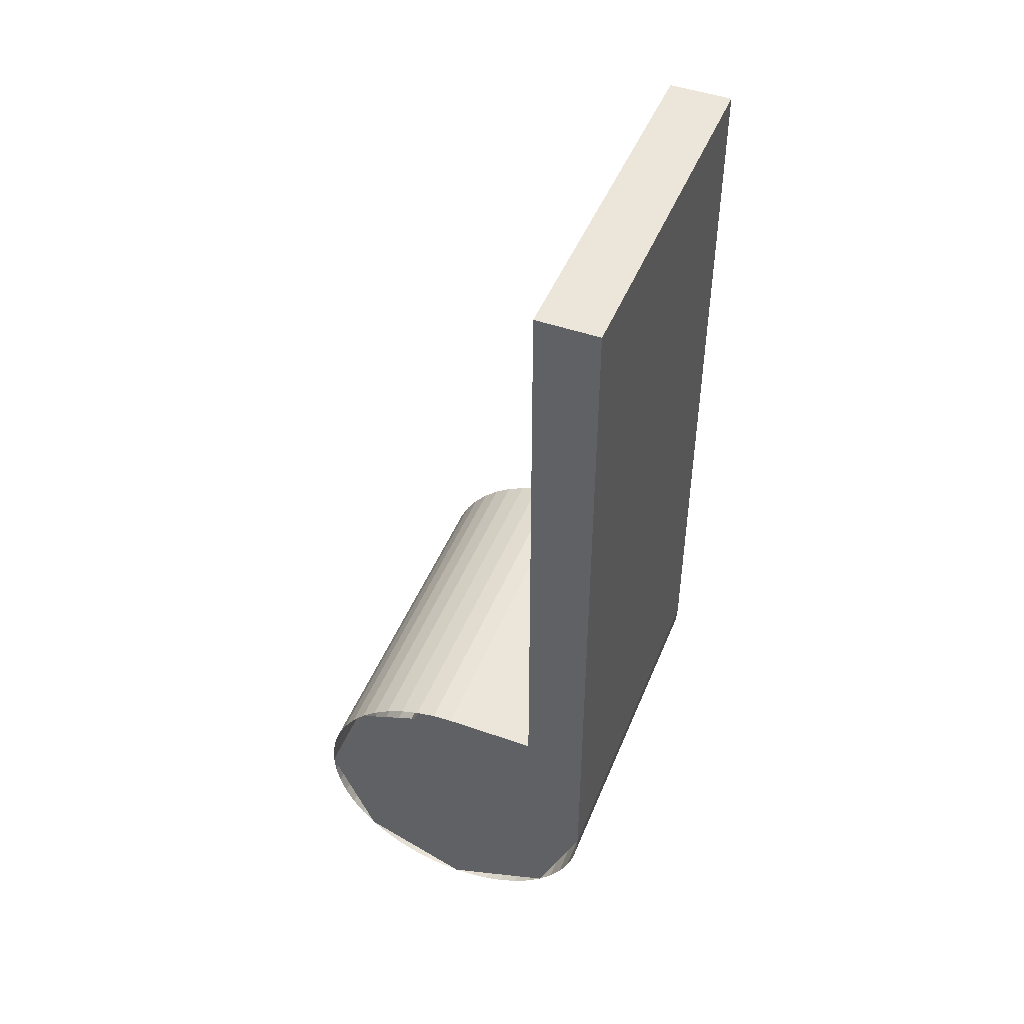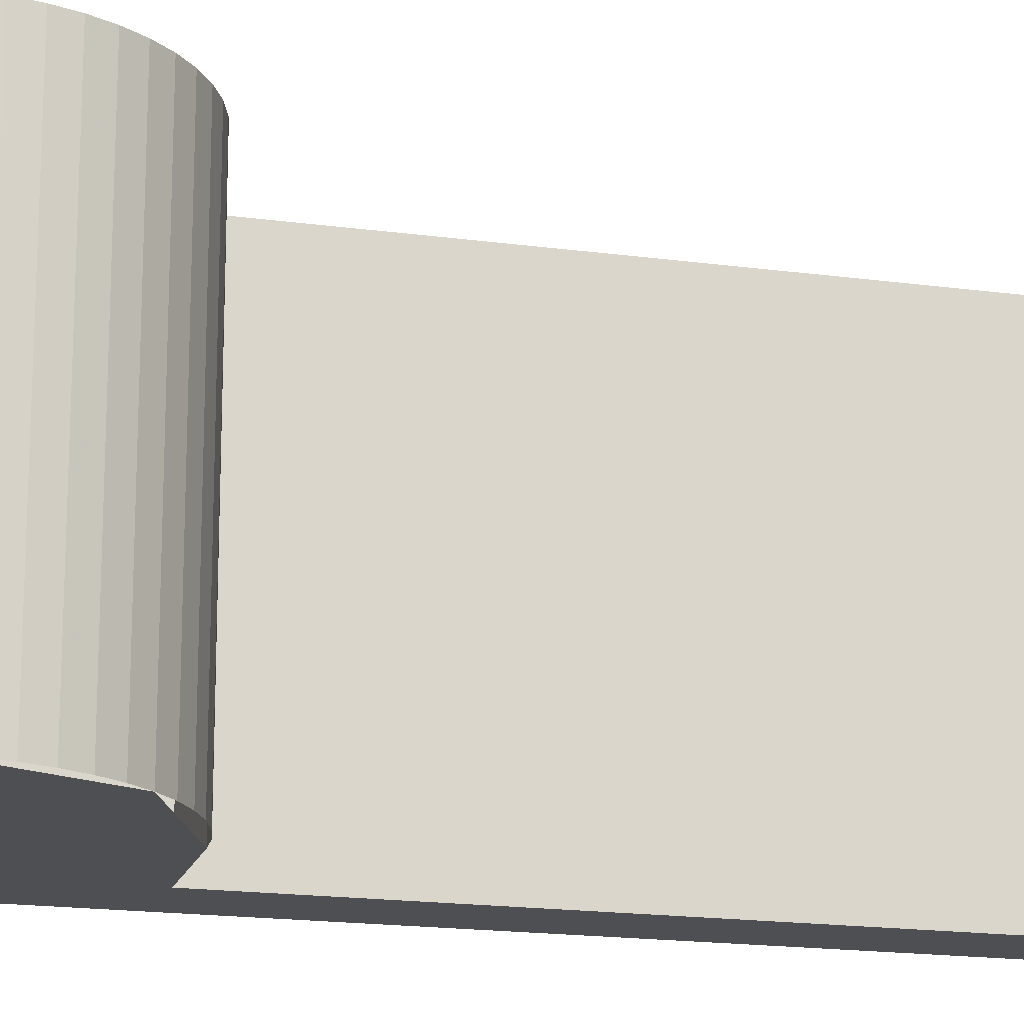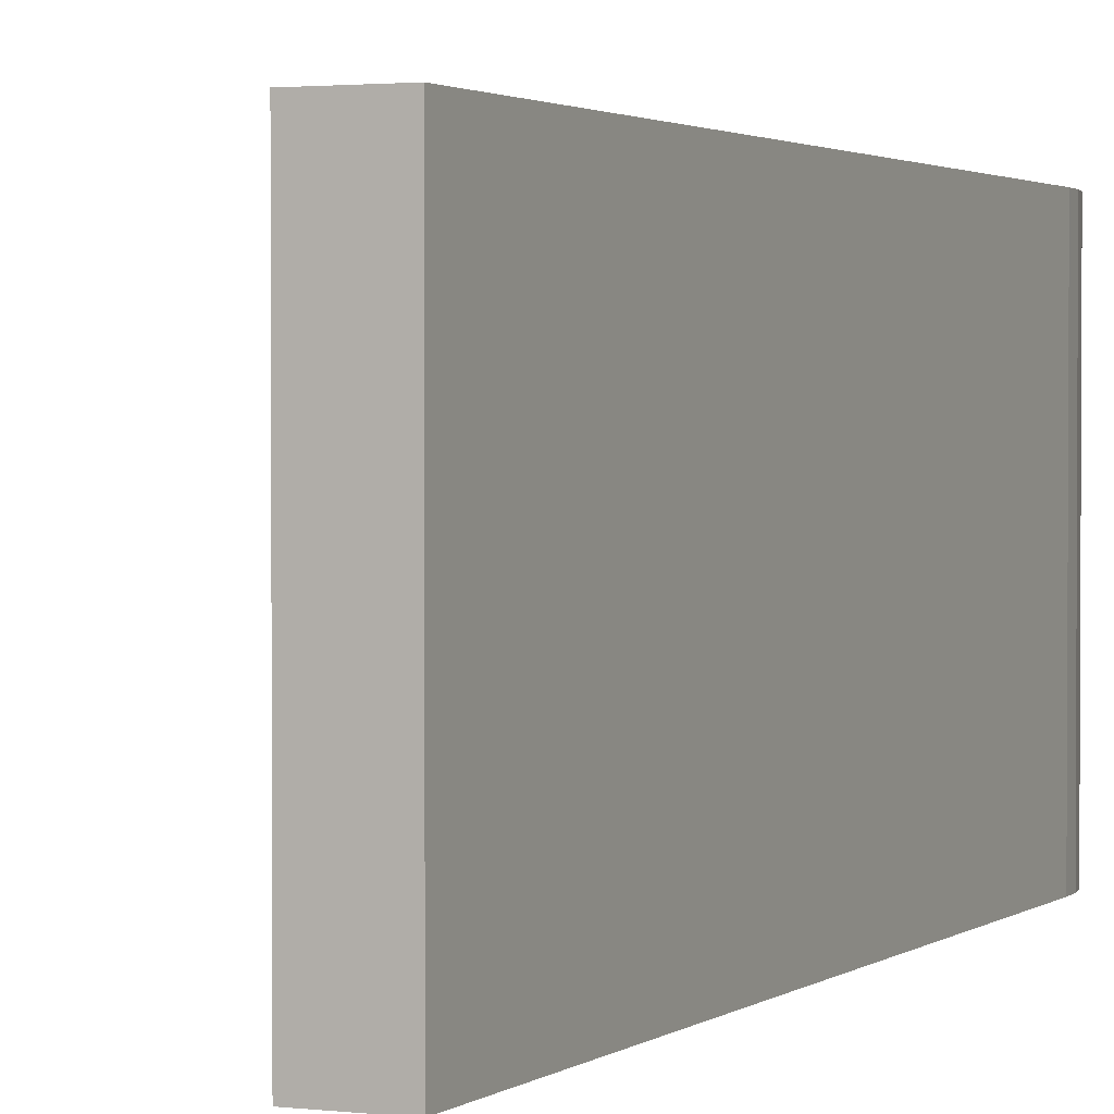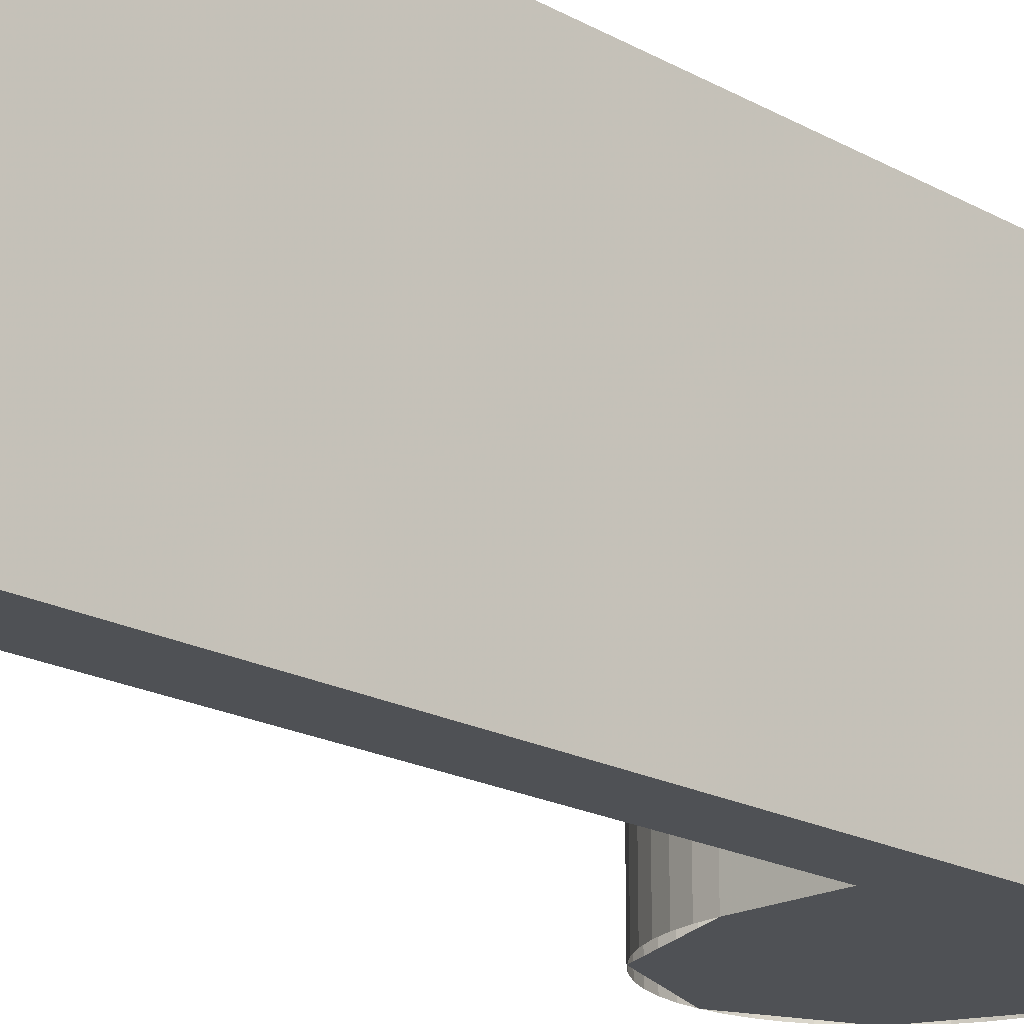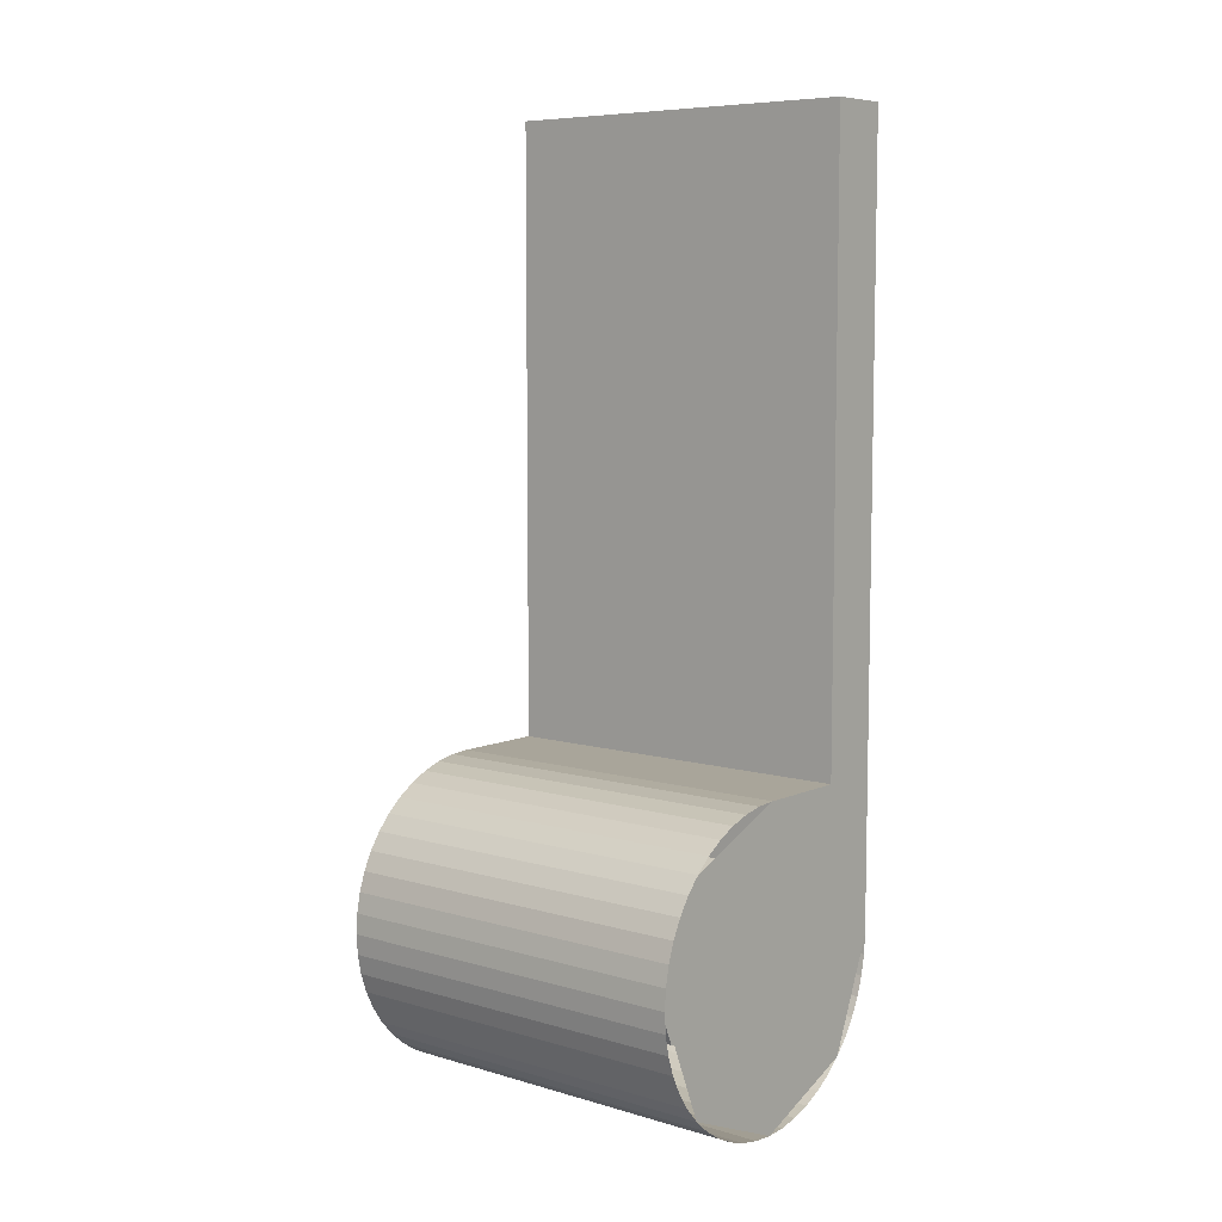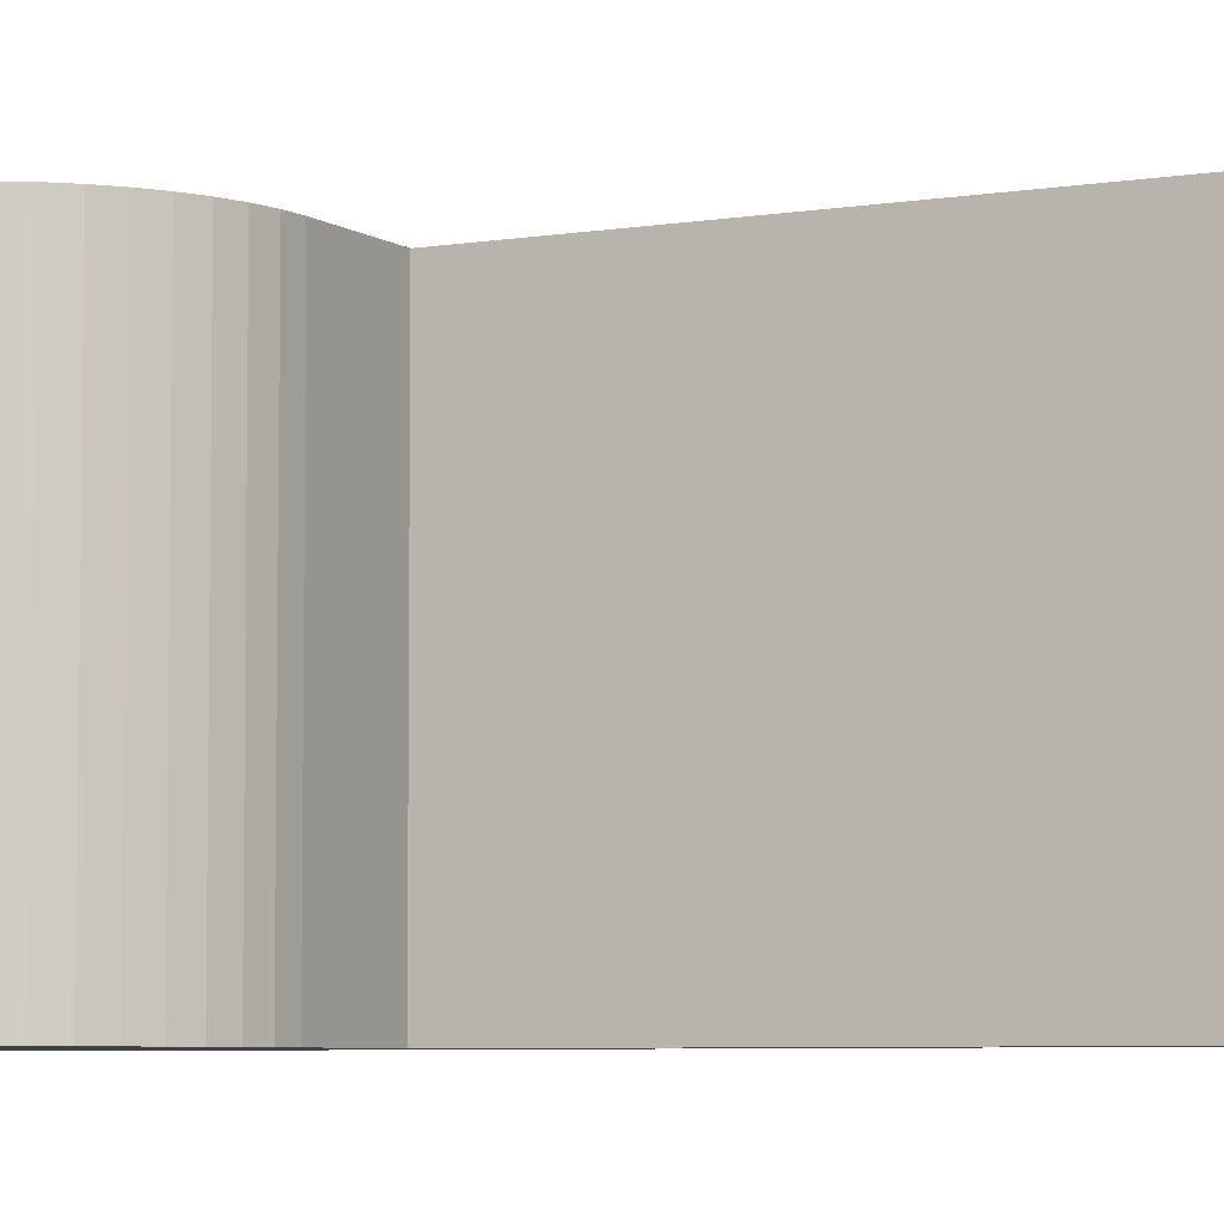
<metadata>
{"format":"obj","ext":"obj","renderer":"f3d","projection":"perspective","resolution":1024,"background":"white","views":[{"elev":47.3,"azim":21.6,"up":"+Z"},{"elev":-17.7,"azim":-105.1,"up":"+Y"},{"elev":1.9,"azim":24.0,"up":"+Y"},{"elev":-19.8,"azim":44.7,"up":"+Y"},{"elev":7.5,"azim":-50.6,"up":"+Z"},{"elev":-5.7,"azim":-62.3,"up":"+Y"}]}
</metadata>
<code>
v 0.5 0 2.5
v 0.5 0 0
v 0.5 1.2 0
v 0.5 1.2 2.5
v 0.2121 0.2 0.2121
v 0.3 0.2 0
v 0.3 1.2 0
v 0.2121 1.2 0.2121
v 0 0.2 0.3
v 0.2121 0.2 0.2121
v 0.2121 1.2 0.2121
v 0 1.2 0.3
v -0.2121 0.2 0.2121
v 0 0.2 0.3
v 0 1.2 0.3
v -0.2121 1.2 0.2121
v -0.3 0.2 0
v -0.2121 0.2 0.2121
v -0.2121 1.2 0.2121
v -0.3 1.2 0
v -0.2121 0.2 -0.2121
v -0.3 0.2 0
v -0.3 1.2 0
v -0.2121 1.2 -0.2121
v 0 0.2 -0.3
v -0.2121 0.2 -0.2121
v -0.2121 1.2 -0.2121
v 0 1.2 -0.3
v 0.2121 0.2 -0.2121
v 0 0.2 -0.3
v 0 1.2 -0.3
v 0.2121 1.2 -0.2121
v 0.3 0.2 0
v 0.2121 0.2 -0.2121
v 0.2121 1.2 -0.2121
v 0.3 1.2 0
v 0 0.2 0
v 0.3 0.2 0
v 0.2121 0.2 0.2121
v 0 0.2 0
v 0.2121 0.2 0.2121
v 0 0.2 0.3
v 0 0.2 0
v 0 0.2 0.3
v -0.2121 0.2 0.2121
v 0 0.2 0
v -0.2121 0.2 0.2121
v -0.3 0.2 0
v 0 0.2 0
v -0.3 0.2 0
v -0.2121 0.2 -0.2121
v 0 0.2 0
v -0.2121 0.2 -0.2121
v 0 0.2 -0.3
v 0 0.2 0
v 0 0.2 -0.3
v 0.2121 0.2 -0.2121
v 0 0.2 0
v 0.2121 0.2 -0.2121
v 0.3 0.2 0
v 0.4957 0 -0.06525
v 0.5 0 0
v 0.5 1.2 0
v 0.4957 1.2 -0.06525
v 0.4829 0 -0.1294
v 0.4957 0 -0.06525
v 0.4957 1.2 -0.06525
v 0.4829 1.2 -0.1294
v 0.462 0 -0.1913
v 0.4829 0 -0.1294
v 0.4829 1.2 -0.1294
v 0.462 1.2 -0.1913
v 0.433 0 -0.25
v 0.462 0 -0.1913
v 0.462 1.2 -0.1913
v 0.433 1.2 -0.25
v 0.3967 0 -0.3044
v 0.433 0 -0.25
v 0.433 1.2 -0.25
v 0.3967 1.2 -0.3044
v 0.3535 0 -0.3535
v 0.3967 0 -0.3044
v 0.3967 1.2 -0.3044
v 0.3535 1.2 -0.3535
v 0.3044 0 -0.3967
v 0.3535 0 -0.3535
v 0.3535 1.2 -0.3535
v 0.3044 1.2 -0.3967
v 0.25 0 -0.433
v 0.3044 0 -0.3967
v 0.3044 1.2 -0.3967
v 0.25 1.2 -0.433
v 0.1913 0 -0.462
v 0.25 0 -0.433
v 0.25 1.2 -0.433
v 0.1913 1.2 -0.462
v 0.1294 0 -0.4829
v 0.1913 0 -0.462
v 0.1913 1.2 -0.462
v 0.1294 1.2 -0.4829
v 0.06525 0 -0.4957
v 0.1294 0 -0.4829
v 0.1294 1.2 -0.4829
v 0.06525 1.2 -0.4957
v 0 0 -0.5
v 0.06525 0 -0.4957
v 0.06525 1.2 -0.4957
v 0 1.2 -0.5
v -0.06525 0 -0.4957
v 0 0 -0.5
v 0 1.2 -0.5
v -0.06525 1.2 -0.4957
v -0.1294 0 -0.4829
v -0.06525 0 -0.4957
v -0.06525 1.2 -0.4957
v -0.1294 1.2 -0.4829
v -0.1913 0 -0.462
v -0.1294 0 -0.4829
v -0.1294 1.2 -0.4829
v -0.1913 1.2 -0.462
v -0.25 0 -0.433
v -0.1913 0 -0.462
v -0.1913 1.2 -0.462
v -0.25 1.2 -0.433
v -0.3044 0 -0.3967
v -0.25 0 -0.433
v -0.25 1.2 -0.433
v -0.3044 1.2 -0.3967
v -0.3535 0 -0.3535
v -0.3044 0 -0.3967
v -0.3044 1.2 -0.3967
v -0.3535 1.2 -0.3535
v -0.3967 0 -0.3044
v -0.3535 0 -0.3535
v -0.3535 1.2 -0.3535
v -0.3967 1.2 -0.3044
v -0.433 0 -0.25
v -0.3967 0 -0.3044
v -0.3967 1.2 -0.3044
v -0.433 1.2 -0.25
v -0.462 0 -0.1913
v -0.433 0 -0.25
v -0.433 1.2 -0.25
v -0.462 1.2 -0.1913
v -0.4829 0 -0.1294
v -0.462 0 -0.1913
v -0.462 1.2 -0.1913
v -0.4829 1.2 -0.1294
v -0.4957 0 -0.06525
v -0.4829 0 -0.1294
v -0.4829 1.2 -0.1294
v -0.4957 1.2 -0.06525
v -0.5 0 0
v -0.4957 0 -0.06525
v -0.4957 1.2 -0.06525
v -0.5 1.2 0
v -0.4957 0 0.06525
v -0.5 0 0
v -0.5 1.2 0
v -0.4957 1.2 0.06525
v -0.4829 0 0.1294
v -0.4957 0 0.06525
v -0.4957 1.2 0.06525
v -0.4829 1.2 0.1294
v -0.462 0 0.1913
v -0.4829 0 0.1294
v -0.4829 1.2 0.1294
v -0.462 1.2 0.1913
v -0.433 0 0.25
v -0.462 0 0.1913
v -0.462 1.2 0.1913
v -0.433 1.2 0.25
v -0.3967 0 0.3044
v -0.433 0 0.25
v -0.433 1.2 0.25
v -0.3967 1.2 0.3044
v -0.3535 0 0.3535
v -0.3967 0 0.3044
v -0.3967 1.2 0.3044
v -0.3535 1.2 0.3535
v -0.3044 0 0.3967
v -0.3535 0 0.3535
v -0.3535 1.2 0.3535
v -0.3044 1.2 0.3967
v -0.25 0 0.433
v -0.3044 0 0.3967
v -0.3044 1.2 0.3967
v -0.25 1.2 0.433
v -0.1913 0 0.462
v -0.25 0 0.433
v -0.25 1.2 0.433
v -0.1913 1.2 0.462
v -0.1294 0 0.4829
v -0.1913 0 0.462
v -0.1913 1.2 0.462
v -0.1294 1.2 0.4829
v -0.06525 0 0.4957
v -0.1294 0 0.4829
v -0.1294 1.2 0.4829
v -0.06525 1.2 0.4957
v 0 0 0.5
v -0.06525 0 0.4957
v -0.06525 1.2 0.4957
v 0 1.2 0.5
v 0 0 0
v 0.5 0 0
v 0.3535 0 -0.3535
v 0 0 0
v 0.3535 0 -0.3535
v 0 0 -0.5
v 0 0 0
v 0 0 -0.5
v -0.3535 0 -0.3535
v 0 0 0
v -0.3535 0 -0.3535
v -0.5 0 0
v 0 0 0
v -0.5 0 0
v -0.3535 0 0.3535
v 0 0 0
v -0.3535 0 0.3535
v 0 0 0.5
v 0.5 0 0
v 0.3 0 0.5
v 0 0 0.5
v 0 0 0
v 0.3 1.2 0.5
v 0.3 0 0.5
v 0 0 0.5
v 0 1.2 0.5
v 0.3 0 2.5
v 0.3 0 0.5
v 0.3 1.2 0.5
v 0.3 1.2 2.5
v 0.5 0 0
v 0.5 0 2.5
v 0.3 0 2.5
v 0.3 0 0.5
v 0.3 1.2 0.5
v 0.3 1.2 2.5
v 0.5 1.2 2.5
v 0.5 1.2 0
v 0 1.2 0.5
v 0.3 1.2 0.5
v 0.3 1.2 0.3
v 0 1.2 0.3
v 0.3 1.2 0.5
v 0.5 1.2 0
v 0.3 1.2 0.3
v 0.3 1.2 0.3
v 0.5 1.2 0
v 0.3 1.2 0
v 0.3 0 2.5
v 0.5 0 2.5
v 0.5 1.2 2.5
v 0.3 1.2 2.5
v 0.4 1.2 0
v 0.3696 1.2 -0.1531
v 0.2772 1.2 -0.1148
v 0.3 1.2 0
v 0.3696 1.2 -0.1531
v 0.2828 1.2 -0.2828
v 0.2121 1.2 -0.2121
v 0.2772 1.2 -0.1148
v 0.2828 1.2 -0.2828
v 0.1531 1.2 -0.3696
v 0.1148 1.2 -0.2772
v 0.2121 1.2 -0.2121
v 0.1531 1.2 -0.3696
v 0 1.2 -0.4
v 0 1.2 -0.3
v 0.1148 1.2 -0.2772
v 0 1.2 -0.4
v -0.1531 1.2 -0.3696
v -0.1148 1.2 -0.2772
v 0 1.2 -0.3
v -0.1531 1.2 -0.3696
v -0.2828 1.2 -0.2828
v -0.2121 1.2 -0.2121
v -0.1148 1.2 -0.2772
v -0.2828 1.2 -0.2828
v -0.3696 1.2 -0.1531
v -0.2772 1.2 -0.1148
v -0.2121 1.2 -0.2121
v -0.3696 1.2 -0.1531
v -0.4 1.2 0
v -0.3 1.2 0
v -0.2772 1.2 -0.1148
v -0.4 1.2 0
v -0.3696 1.2 0.1531
v -0.2772 1.2 0.1148
v -0.3 1.2 0
v -0.3696 1.2 0.1531
v -0.2828 1.2 0.2828
v -0.2121 1.2 0.2121
v -0.2772 1.2 0.1148
v -0.2828 1.2 0.2828
v -0.1531 1.2 0.3696
v -0.1148 1.2 0.2772
v -0.2121 1.2 0.2121
v -0.1531 1.2 0.3696
v 0 1.2 0.4
v 0 1.2 0.3
v -0.1148 1.2 0.2772
v 0.5 1.2 0
v 0.462 1.2 -0.1913
v 0.3696 1.2 -0.1531
v 0.4 1.2 0
v 0.462 1.2 -0.1913
v 0.3535 1.2 -0.3535
v 0.2828 1.2 -0.2828
v 0.3696 1.2 -0.1531
v 0.3535 1.2 -0.3535
v 0.1913 1.2 -0.462
v 0.1531 1.2 -0.3696
v 0.2828 1.2 -0.2828
v 0.1913 1.2 -0.462
v 0 1.2 -0.5
v 0 1.2 -0.4
v 0.1531 1.2 -0.3696
v 0 1.2 -0.5
v -0.1913 1.2 -0.462
v -0.1531 1.2 -0.3696
v 0 1.2 -0.4
v -0.1913 1.2 -0.462
v -0.3535 1.2 -0.3535
v -0.2828 1.2 -0.2828
v -0.1531 1.2 -0.3696
v -0.3535 1.2 -0.3535
v -0.462 1.2 -0.1913
v -0.3696 1.2 -0.1531
v -0.2828 1.2 -0.2828
v -0.462 1.2 -0.1913
v -0.5 1.2 0
v -0.4 1.2 0
v -0.3696 1.2 -0.1531
v -0.5 1.2 0
v -0.462 1.2 0.1913
v -0.3696 1.2 0.1531
v -0.4 1.2 0
v -0.462 1.2 0.1913
v -0.3535 1.2 0.3535
v -0.2828 1.2 0.2828
v -0.3696 1.2 0.1531
v -0.3535 1.2 0.3535
v -0.1913 1.2 0.462
v -0.1531 1.2 0.3696
v -0.2828 1.2 0.2828
v -0.1913 1.2 0.462
v 0 1.2 0.5
v 0 1.2 0.4
v -0.1531 1.2 0.3696
v 0.3 1.2 0.3
v 0.2121 1.2 0.2121
v 0.3 1.2 0
v 0.3 1.2 0.3
v 0 1.2 0.3
v 0.2121 1.2 0.2121
g mesh7463121
f 1 2 3
f 3 4 1
g mesh7463125
f 5 7 6
f 7 5 8
f 9 11 10
f 11 9 12
f 13 15 14
f 15 13 16
f 17 19 18
f 19 17 20
f 21 23 22
f 23 21 24
f 25 27 26
f 27 25 28
f 29 31 30
f 31 29 32
f 33 35 34
f 35 33 36
g mesh7463129
f 37 39 38
f 40 42 41
f 43 45 44
f 46 48 47
f 49 51 50
f 52 54 53
f 55 57 56
f 58 60 59
g mesh7463134
f 61 63 62
f 63 61 64
f 65 67 66
f 67 65 68
f 69 71 70
f 71 69 72
f 73 75 74
f 75 73 76
f 77 79 78
f 79 77 80
f 81 83 82
f 83 81 84
f 85 87 86
f 87 85 88
f 89 91 90
f 91 89 92
f 93 95 94
f 95 93 96
f 97 99 98
f 99 97 100
f 101 103 102
f 103 101 104
f 105 107 106
f 107 105 108
f 109 111 110
f 111 109 112
f 113 115 114
f 115 113 116
f 117 119 118
f 119 117 120
f 121 123 122
f 123 121 124
f 125 127 126
f 127 125 128
f 129 131 130
f 131 129 132
f 133 135 134
f 135 133 136
f 137 139 138
f 139 137 140
f 141 143 142
f 143 141 144
f 145 147 146
f 147 145 148
f 149 151 150
f 151 149 152
f 153 155 154
f 155 153 156
f 157 159 158
f 159 157 160
f 161 163 162
f 163 161 164
f 165 167 166
f 167 165 168
f 169 171 170
f 171 169 172
f 173 175 174
f 175 173 176
f 177 179 178
f 179 177 180
f 181 183 182
f 183 181 184
f 185 187 186
f 187 185 188
f 189 191 190
f 191 189 192
f 193 195 194
f 195 193 196
f 197 199 198
f 199 197 200
f 201 203 202
f 203 201 204
g mesh7463137
f 205 207 206
f 208 210 209
f 211 213 212
f 214 216 215
f 217 219 218
f 220 222 221
f 223 224 225
f 225 226 223
g mesh7463139
f 227 229 228
f 229 227 230
g mesh7463140
f 231 233 232
f 233 231 234
f 235 236 237
f 237 238 235
f 239 240 241
f 241 242 239
f 243 244 245
f 245 246 243
f 247 248 249
f 250 251 252
g mesh7463142
f 253 254 255
f 255 256 253
g mesh7463144
f 257 258 259
f 259 260 257
f 261 262 263
f 263 264 261
f 265 266 267
f 267 268 265
f 269 270 271
f 271 272 269
f 273 274 275
f 275 276 273
f 277 278 279
f 279 280 277
f 281 282 283
f 283 284 281
f 285 286 287
f 287 288 285
f 289 290 291
f 291 292 289
f 293 294 295
f 295 296 293
f 297 298 299
f 299 300 297
f 301 302 303
f 303 304 301
g mesh7463146
f 305 306 307
f 307 308 305
f 309 310 311
f 311 312 309
f 313 314 315
f 315 316 313
f 317 318 319
f 319 320 317
f 321 322 323
f 323 324 321
f 325 326 327
f 327 328 325
f 329 330 331
f 331 332 329
f 333 334 335
f 335 336 333
f 337 338 339
f 339 340 337
f 341 342 343
f 343 344 341
f 345 346 347
f 347 348 345
f 349 350 351
f 351 352 349
g mesh7463148
f 353 355 354
f 356 358 357

</code>
